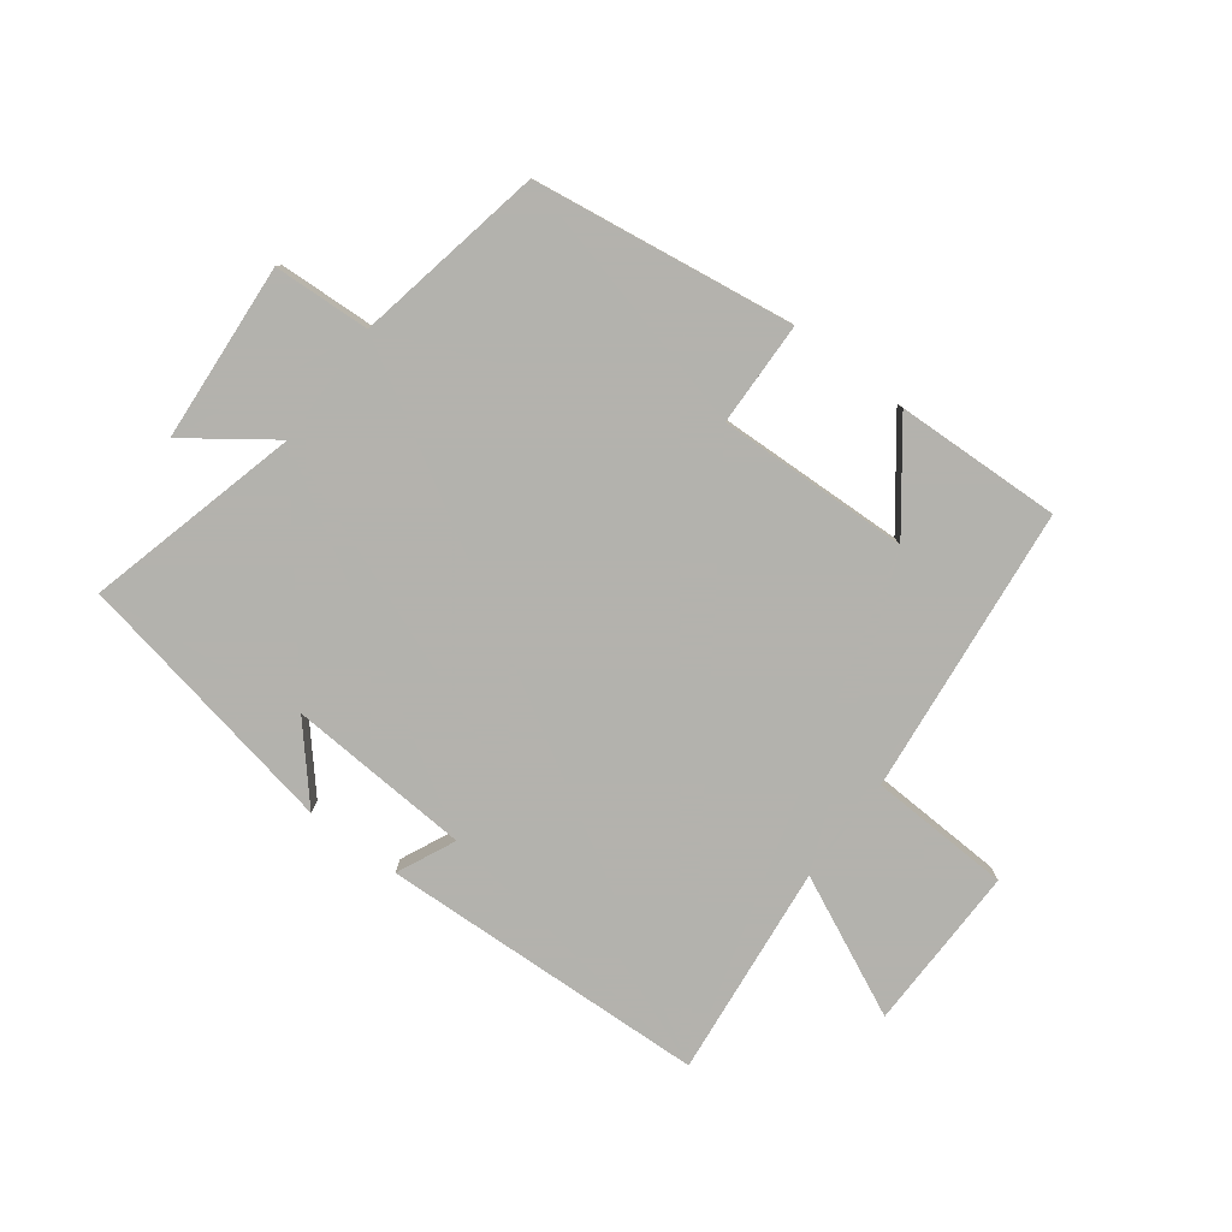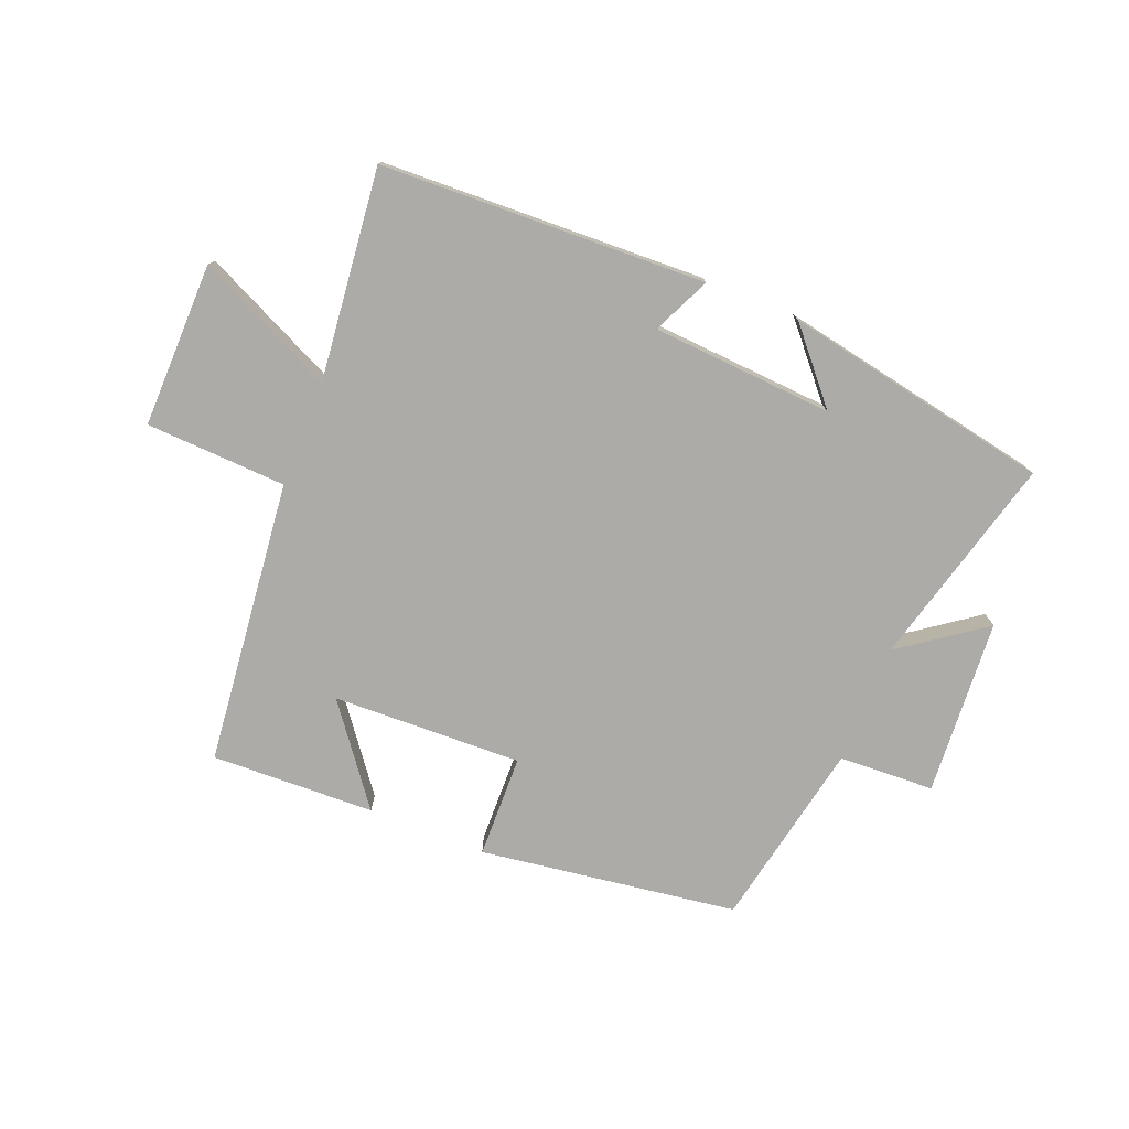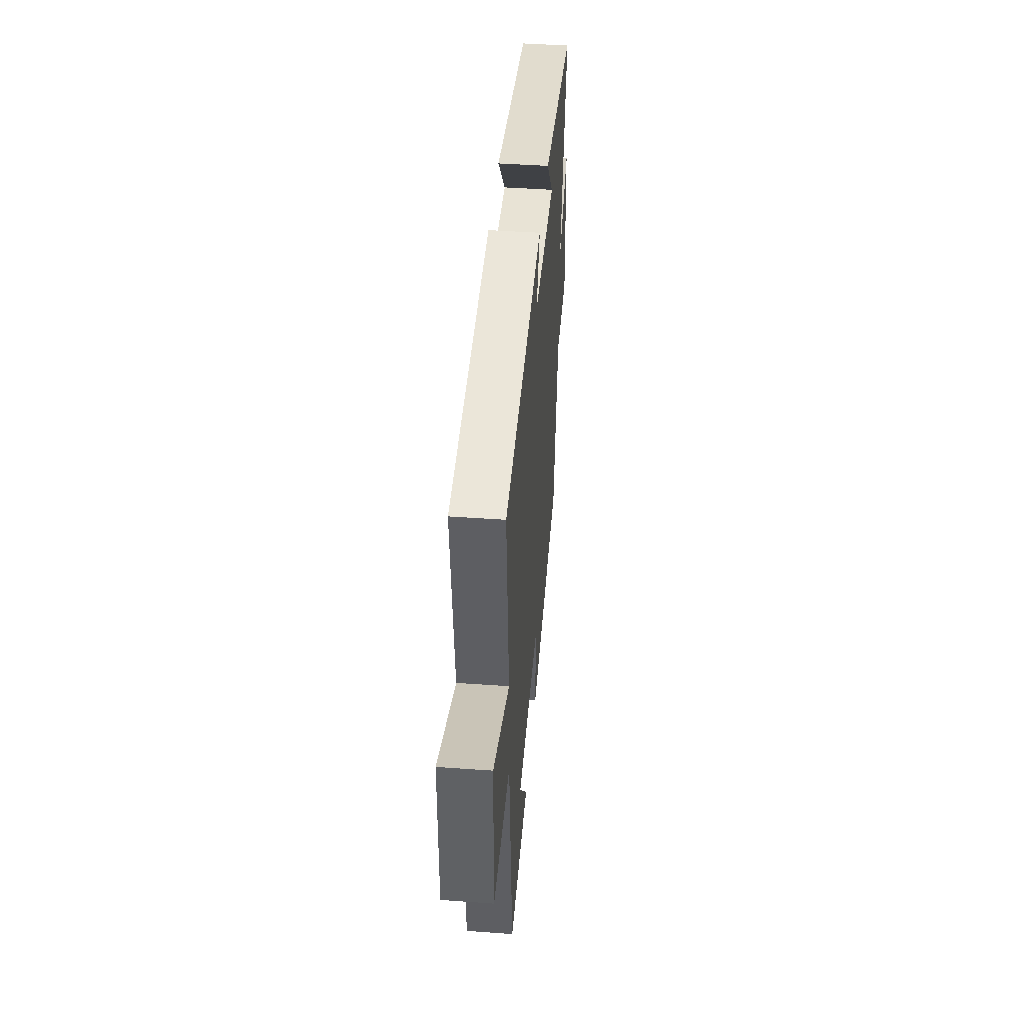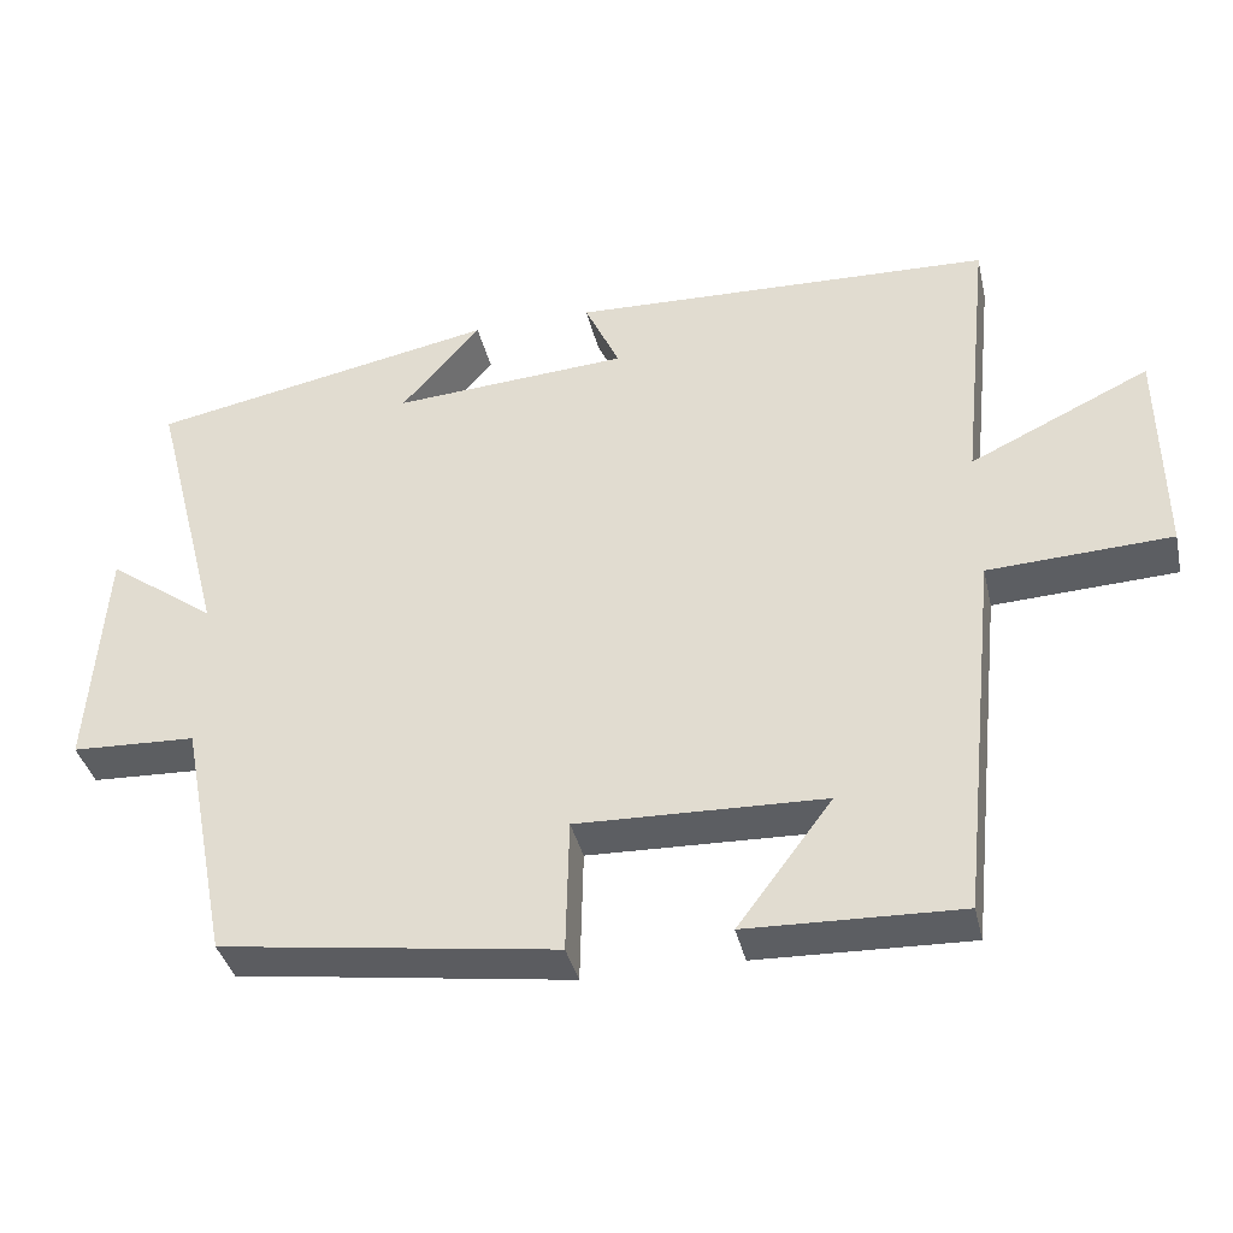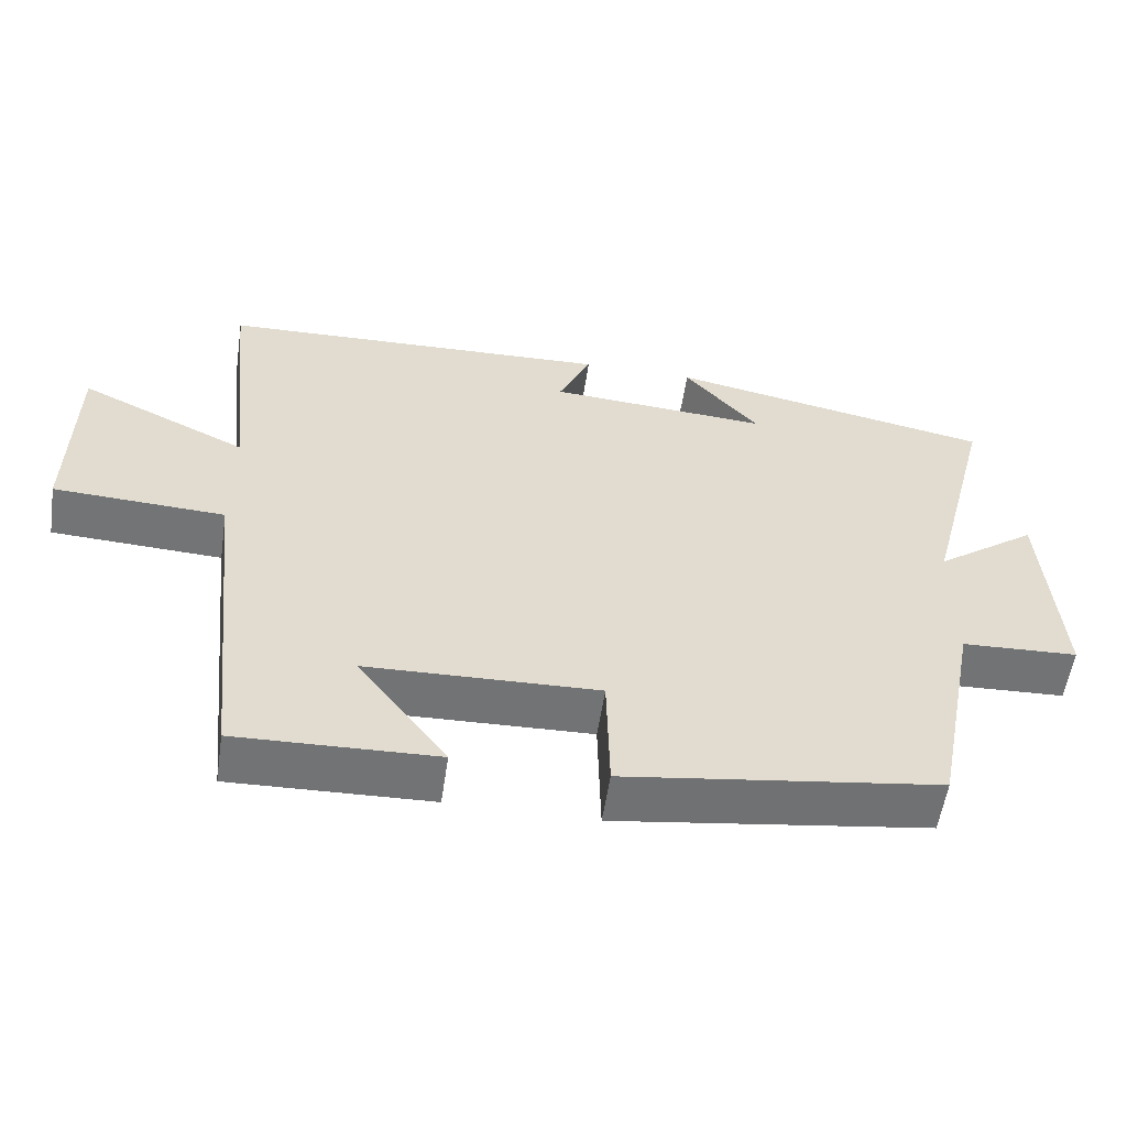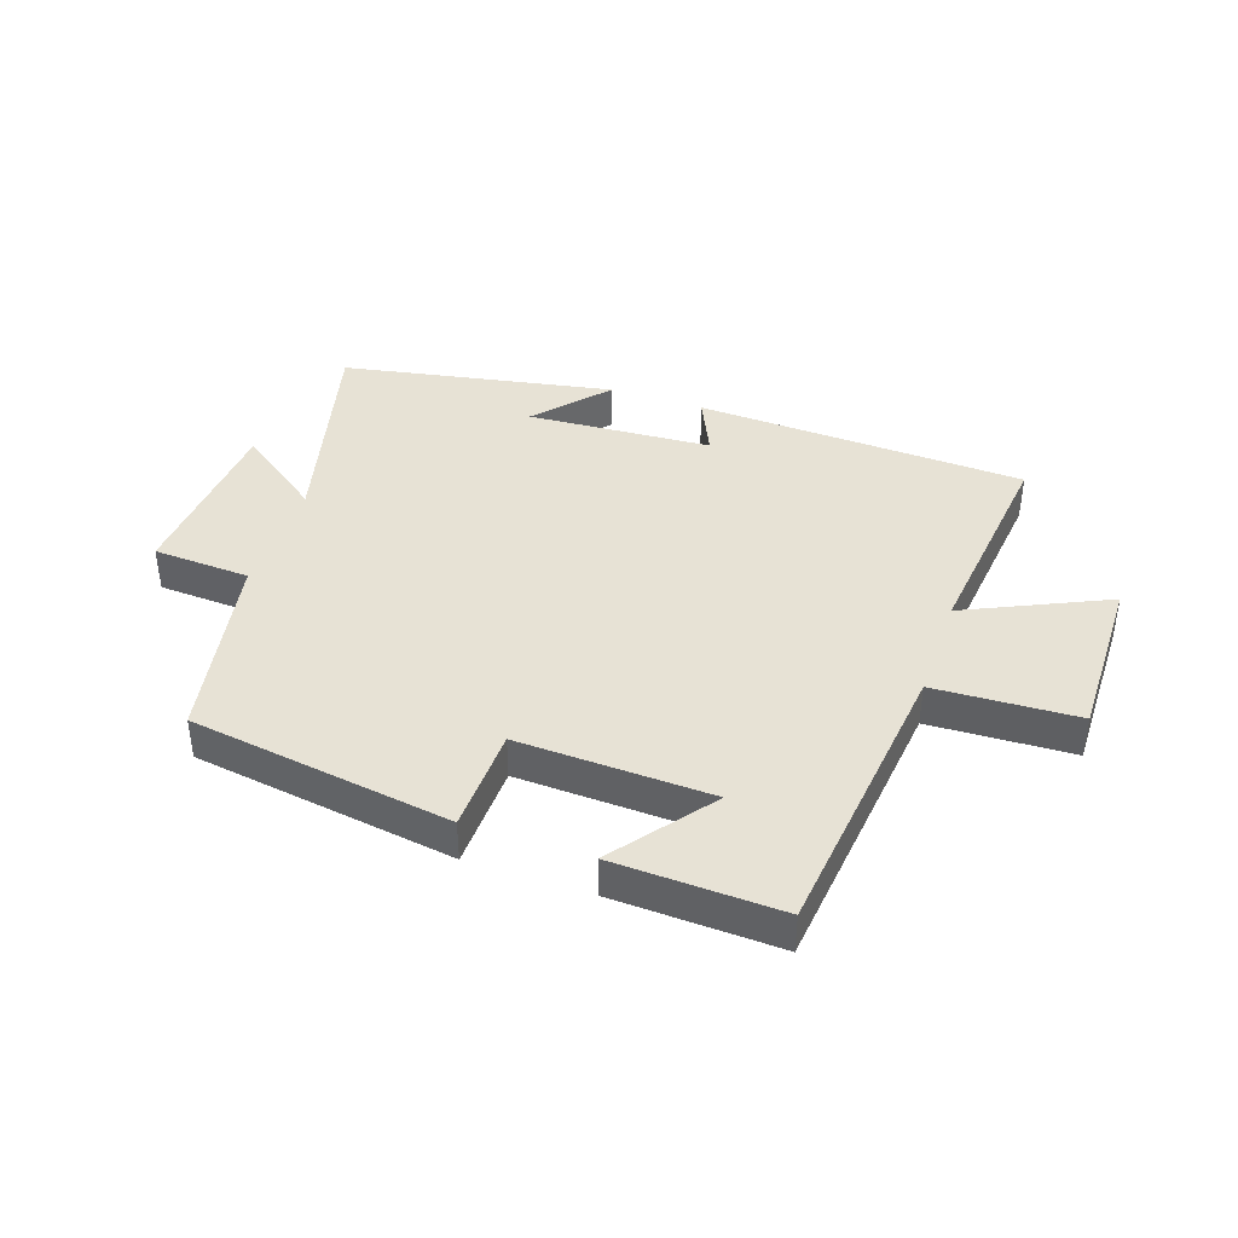
<metadata>
{"format":"obj","ext":"obj","renderer":"f3d","projection":"perspective","resolution":1024,"background":"white","views":[{"elev":-79.4,"azim":143.2,"up":"+Y"},{"elev":-76.5,"azim":-21.8,"up":"+Y"},{"elev":44.8,"azim":-85.2,"up":"+Z"},{"elev":-37.8,"azim":-167.1,"up":"+Z"},{"elev":-56.0,"azim":-8.5,"up":"+Z"},{"elev":40.5,"azim":-160.8,"up":"+Y"}]}
</metadata>
<code>
v -0.537 0.07 0.48
v -0.003 0.07 0.5
v -0.047 0.07 0.405
v 0.251 0.07 0.385
v 0.151 0.07 0.5
v 0.591 0.07 0.415
v 0.5 0.07 0.067
v 0.637 0.07 0.166
v 0.657 0.07 -0.124
v 0.5 0.07 -0.131
v 0.439 0.07 -0.44
v 0.015 0.07 -0.5
v 0.011 0.07 -0.331
v -0.301 0.07 -0.341
v -0.181 0.07 -0.5
v -0.45 0.07 -0.509
v -0.5 0.07 -0.041
v -0.731 0.07 -0.03
v -0.727 0.07 0.24
v -0.5 0.07 0.133
v -0.537 0 0.48
v -0.003 0 0.5
v -0.047 0 0.405
v 0.251 0 0.385
v 0.151 0 0.5
v 0.591 0 0.415
v 0.5 0 0.067
v 0.637 0 0.166
v 0.657 0 -0.124
v 0.5 0 -0.131
v 0.439 0 -0.44
v 0.015 0 -0.5
v 0.011 0 -0.331
v -0.301 0 -0.341
v -0.181 0 -0.5
v -0.45 0 -0.509
v -0.5 0 -0.041
v -0.731 0 -0.03
v -0.727 0 0.24
v -0.5 0 0.133
f 17 18 19 20
f 16 17 20
f 14 15 16
f 14 16 20
f 13 14 20 1
f 10 11 12 13
f 7 8 9 10
f 7 10 13 1
f 4 5 6
f 4 6 7
f 3 4 7
f 1 2 3
f 1 3 7
f 40 39 38 37
f 40 37 36
f 36 35 34
f 40 36 34
f 21 40 34 33
f 33 32 31 30
f 30 29 28 27
f 21 33 30 27
f 26 25 24
f 27 26 24
f 27 24 23
f 23 22 21
f 27 23 21
f 1 21 22 2
f 2 22 23 3
f 3 23 24 4
f 4 24 25 5
f 5 25 26 6
f 6 26 27 7
f 7 27 28 8
f 8 28 29 9
f 9 29 30 10
f 10 30 31 11
f 11 31 32 12
f 12 32 33 13
f 13 33 34 14
f 14 34 35 15
f 15 35 36 16
f 16 36 37 17
f 17 37 38 18
f 18 38 39 19
f 19 39 40 20
f 20 40 21 1

</code>
